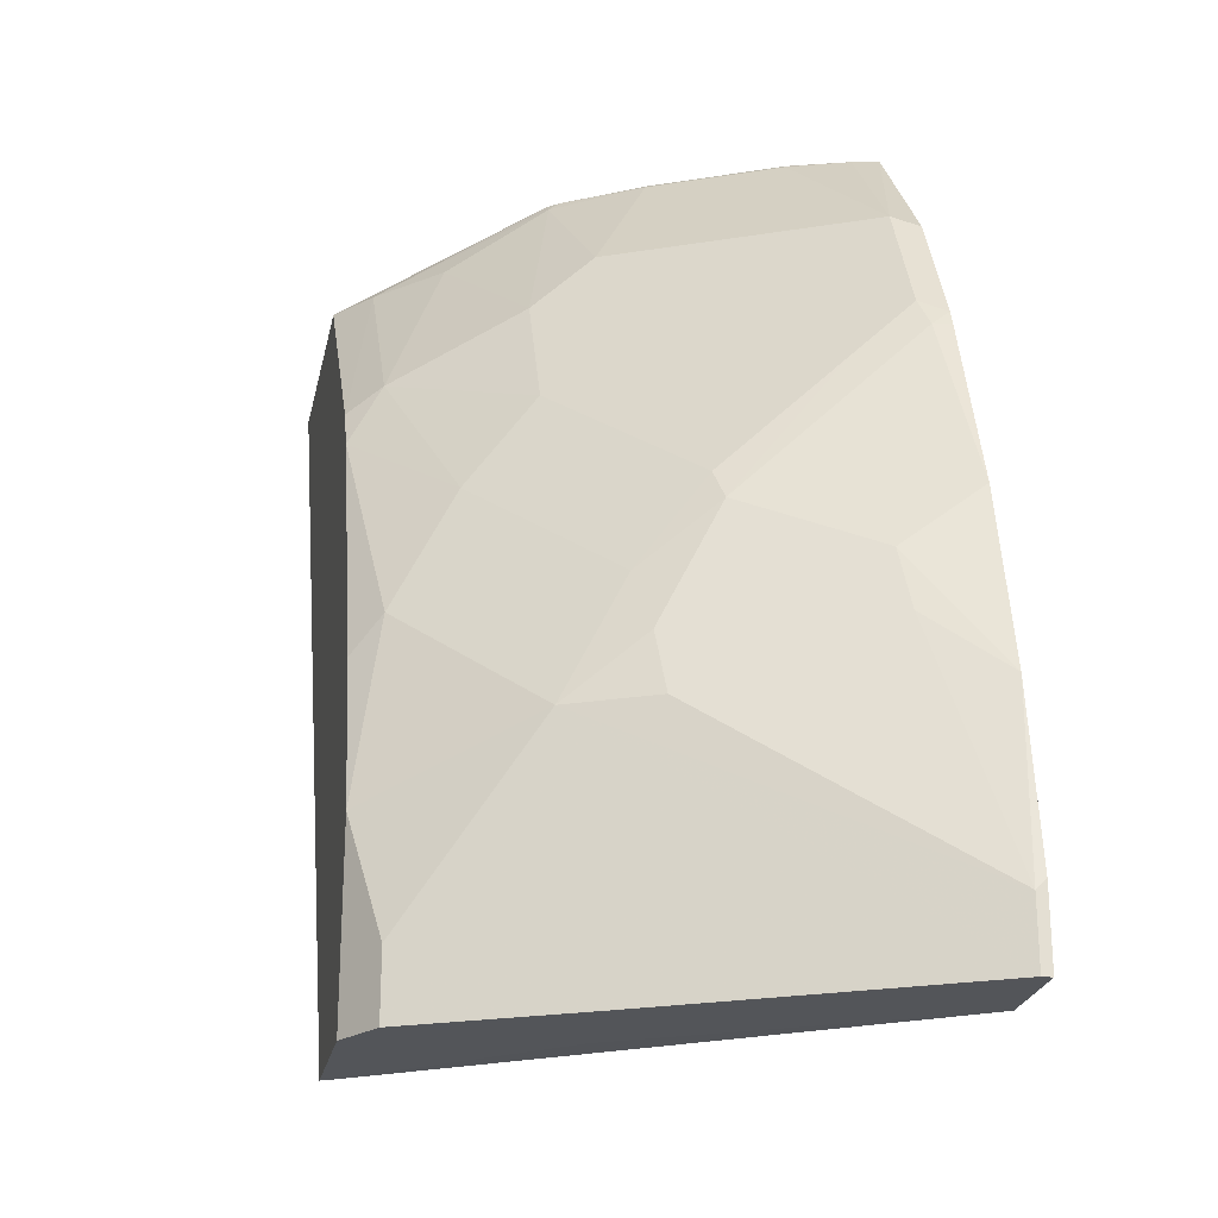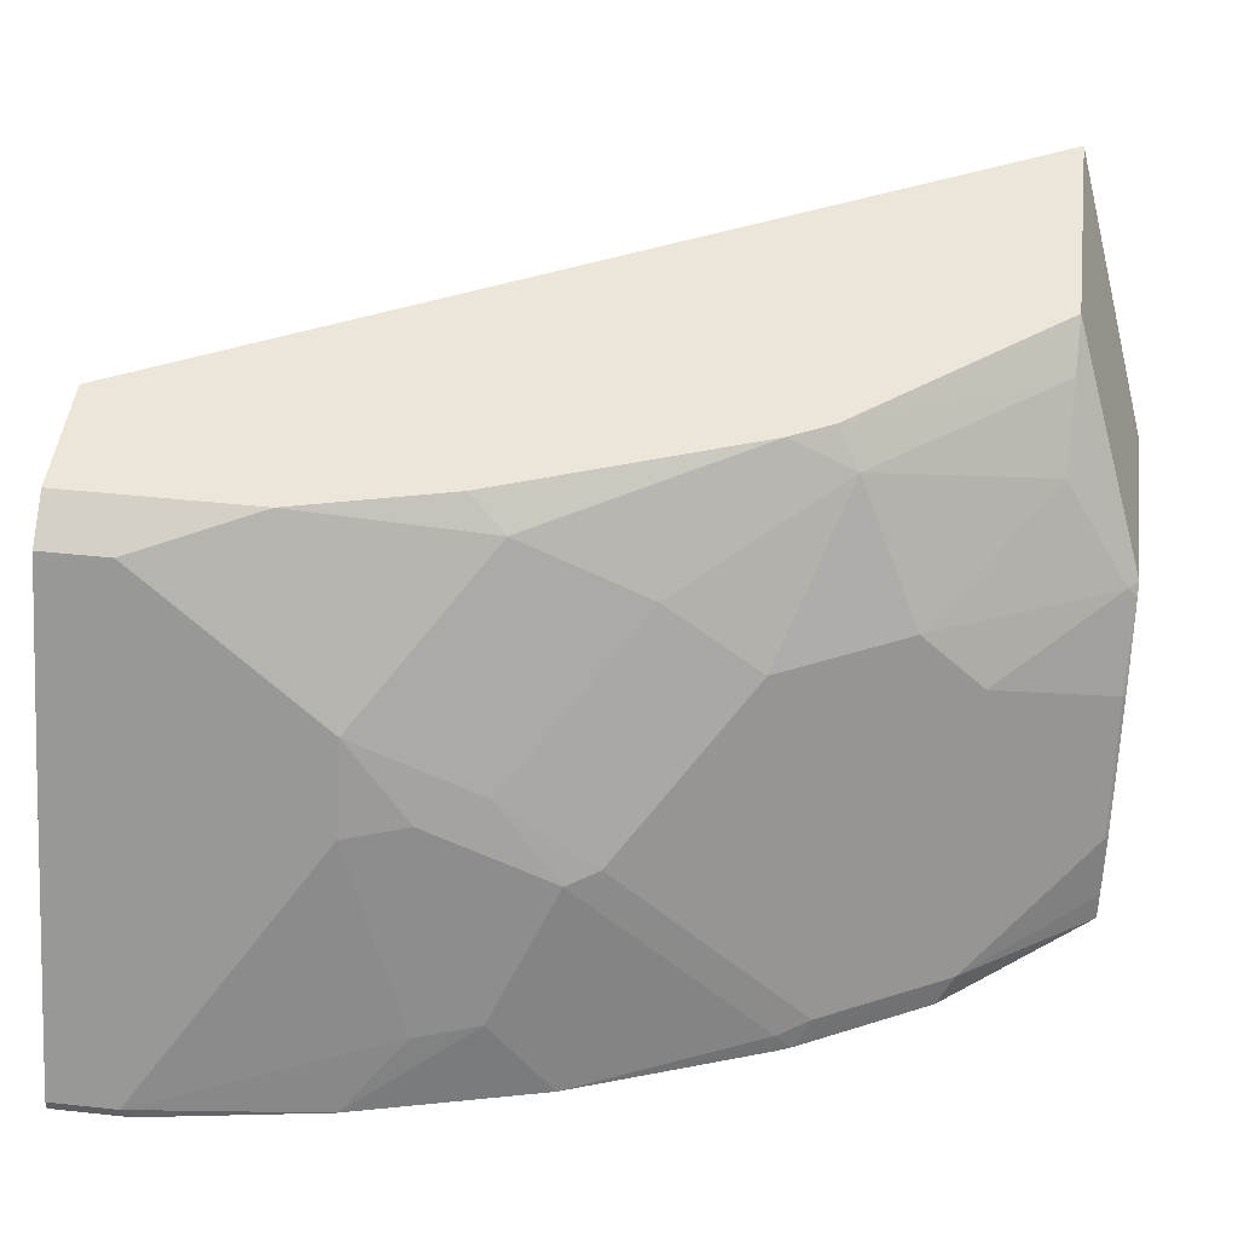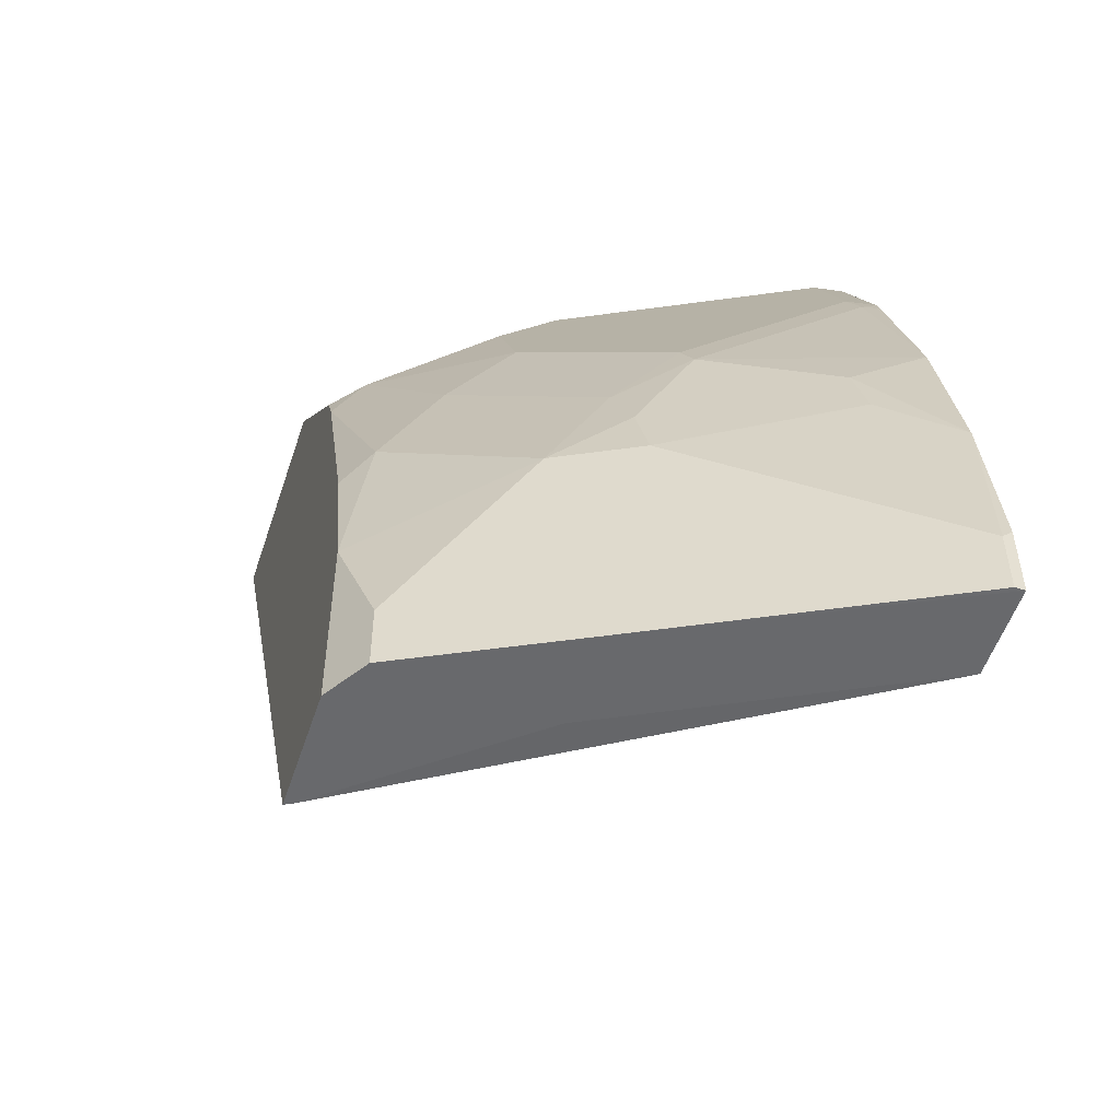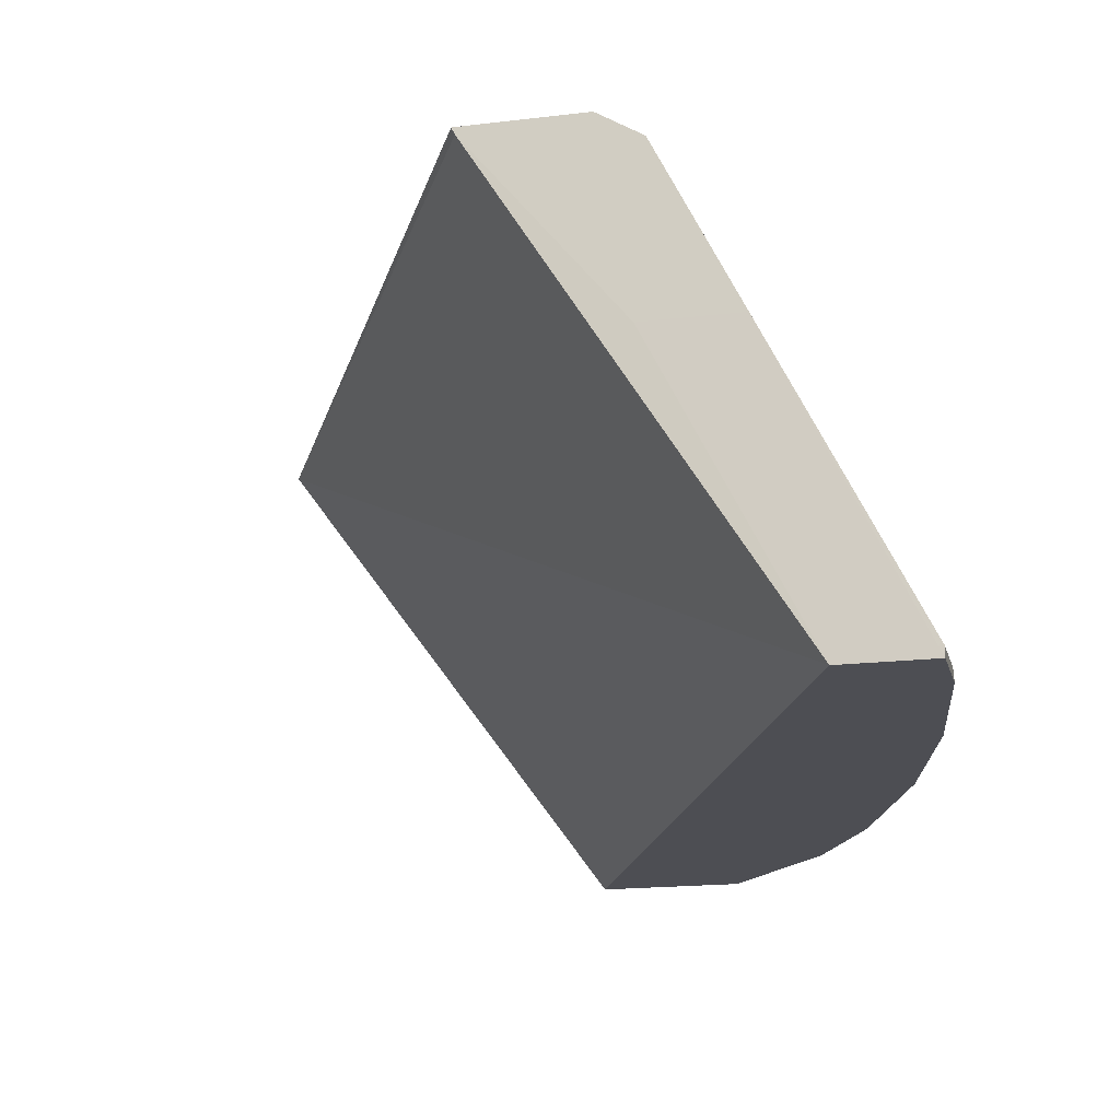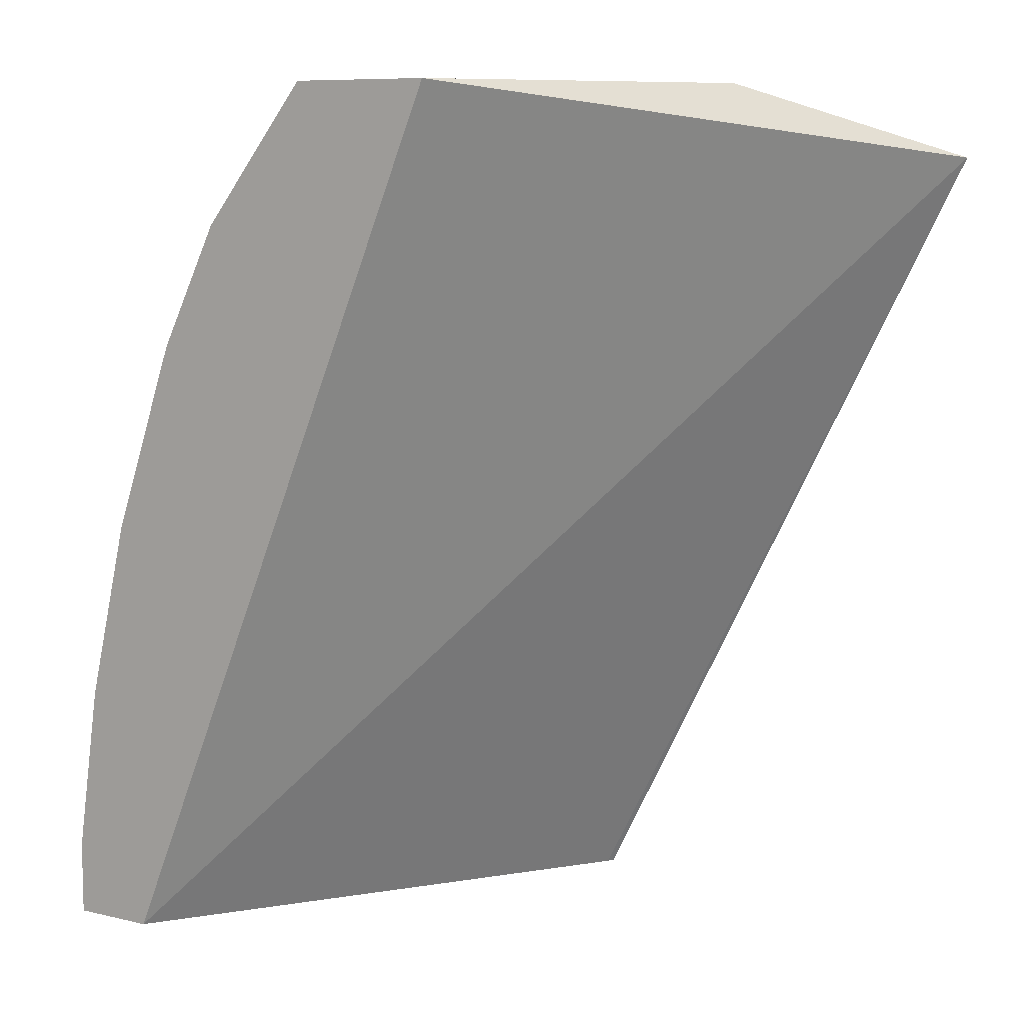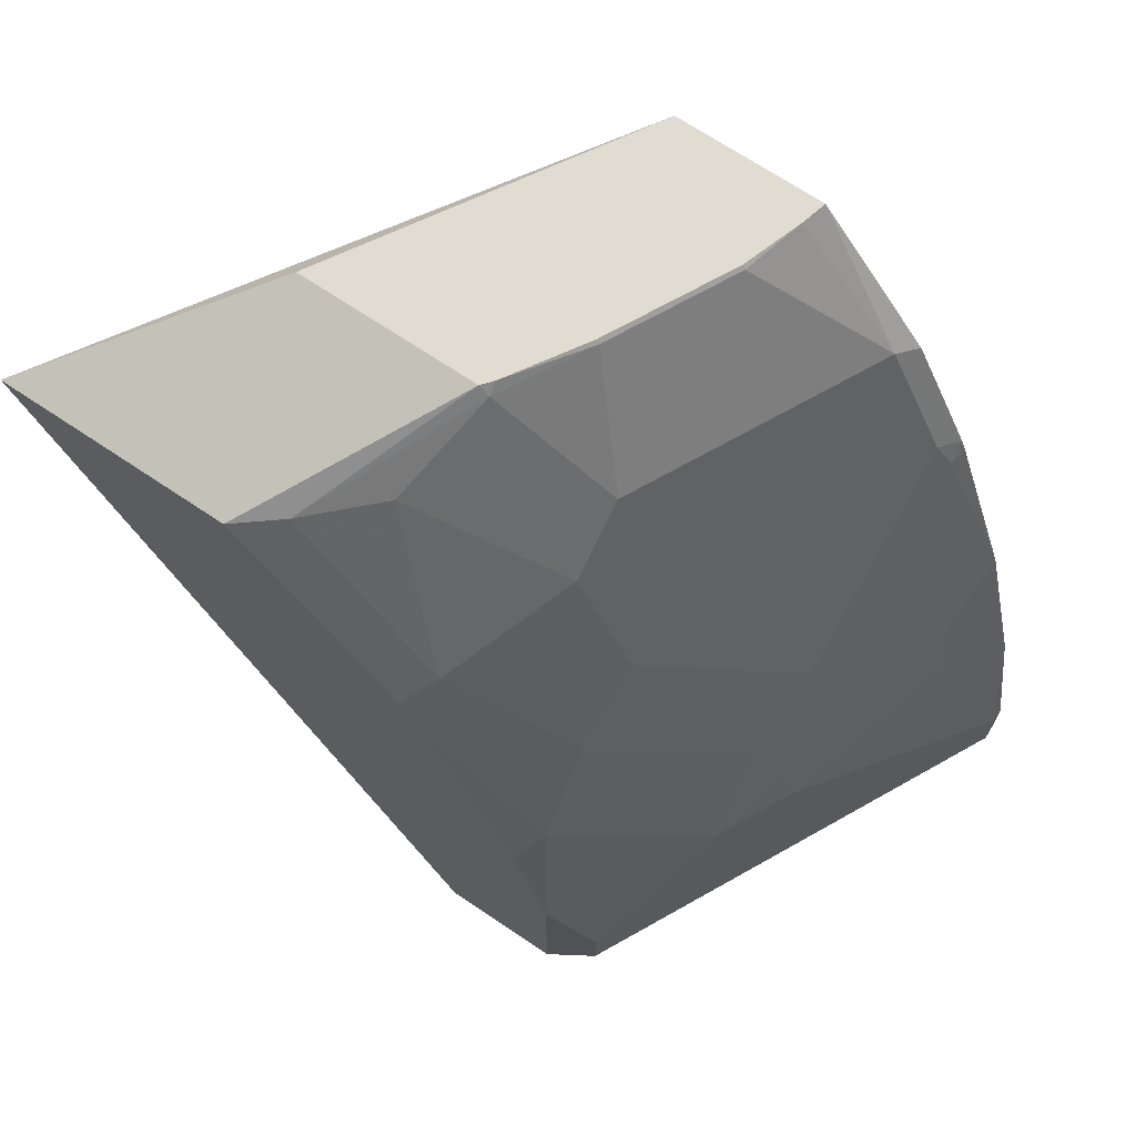
<metadata>
{"format":"obj","ext":"obj","renderer":"f3d","projection":"perspective","resolution":1024,"background":"white","views":[{"elev":-24.2,"azim":-101.7,"up":"+Z"},{"elev":47.2,"azim":-83.1,"up":"+Y"},{"elev":-52.8,"azim":-108.1,"up":"+Z"},{"elev":-17.4,"azim":-166.4,"up":"+Y"},{"elev":8.5,"azim":33.0,"up":"+Z"},{"elev":69.2,"azim":-146.0,"up":"+Z"}]}
</metadata>
<code>
v -0.4383 0.5745 0.02318
v -0.2878 0.5745 0.2899
v -0.3362 0.5745 0.2899
v -0.2306 0.6703 0.2899
v -0.2896 0.6703 0.2899
v -0.3277 0.6022 0.2899
v -0.3341 0.5829 0.2899
v -0.3686 0.5828 0.249
v -0.3287 0.6027 0.2889
v -0.3088 0.6425 0.2889
v -0.3287 0.6624 0.249
v -0.2929 0.6703 0.2869
v -0.3287 0.6824 0.2291
v -0.2833 0.7017 0.2659
v -0.2634 0.7216 0.2659
v -0.2925 0.6668 0.2899
v -0.3078 0.642 0.2899
v -0.2495 0.7328 0.2659
v -0.1744 0.7328 0.2659
v -0.3388 0.7328 0.1083
v -0.3086 0.7328 0.1888
v -0.3018 0.7328 0.2021
v -0.3088 0.7222 0.2092
v -0.3453 0.7039 0.1594
v -0.3486 0.6824 0.1893
v -0.3852 0.6641 0.1196
v -0.3885 0.6425 0.1494
v -0.3935 0.64 0.1395
v -0.3852 0.684 0.07972
v -0.3453 0.7239 0.1196
v -0.3508 0.7328 0.05978
v -0.3652 0.7239 0.01993
v -0.3652 0.7239 -0.001786
v -0.3508 0.7328 -0.001786
v -0.311 0.7328 -0.001786
v -0.3121 0.7305 -0.001786
v -0.3614 0.6704 -0.001786
v -0.392 0.6704 -0.001786
v -0.4383 0.5778 -0.001336
v -0.4383 0.5745 -0.001336
v -0.4099 0.5745 -0.001336
v -0.4383 0.5778 0.01993
v -0.3984 0.6575 0.07969
v -0.3935 0.66 0.09962
v -0.4184 0.5977 0.09962
v -0.43 0.5745 0.07969
v -0.4134 0.6002 0.1196
v -0.4157 0.5745 0.1395
v -0.3947 0.5745 0.1992
v -0.3935 0.5803 0.1992
v -0.3885 0.6027 0.1893
v -0.3885 0.5828 0.2092
v -0.3929 0.5745 0.204
v -0.3729 0.5745 0.2439
f 48 1 49
f 48 49 50
f 48 50 28
f 47 48 28
f 27 28 51
f 44 45 47
f 44 28 29
f 27 51 11
f 46 42 1
f 44 47 28
f 46 1 48
f 43 44 29
f 46 47 45
f 46 45 42
f 43 42 45
f 43 45 44
f 42 29 39
f 42 39 1
f 40 1 39
f 40 41 1
f 40 37 41
f 38 37 40
f 46 48 47
f 25 27 11
f 51 28 50
f 13 23 25
f 38 40 39
f 4 2 19
f 37 36 41
f 20 19 35
f 36 35 19
f 36 19 41
f 41 19 2
f 41 2 1
f 29 33 39
f 49 1 3
f 54 49 3
f 8 54 3
f 53 54 8
f 53 49 54
f 53 50 49
f 52 51 50
f 52 50 53
f 52 53 8
f 52 8 51
f 8 9 11
f 8 11 51
f 14 15 23
f 13 14 23
f 13 25 11
f 38 39 33
f 43 29 42
f 37 33 36
f 18 4 19
f 5 4 18
f 5 18 15
f 16 6 5
f 17 10 6
f 17 6 16
f 17 16 10
f 12 10 16
f 12 16 5
f 12 5 15
f 12 15 14
f 12 14 13
f 12 13 11
f 12 11 10
f 10 11 9
f 10 9 6
f 7 9 8
f 7 8 3
f 7 3 6
f 6 3 5
f 5 3 4
f 4 3 2
f 2 3 1
f 18 19 20
f 21 18 20
f 7 6 9
f 22 15 18
f 22 18 21
f 33 35 36
f 34 35 33
f 34 20 35
f 31 34 33
f 32 31 33
f 32 33 29
f 38 33 37
f 32 29 31
f 31 29 30
f 31 30 20
f 31 20 34
f 24 21 30
f 21 20 30
f 22 21 23
f 24 23 21
f 22 23 15
f 26 25 24
f 24 25 23
f 26 28 27
f 26 29 28
f 26 24 29
f 24 30 29
f 26 27 25

</code>
